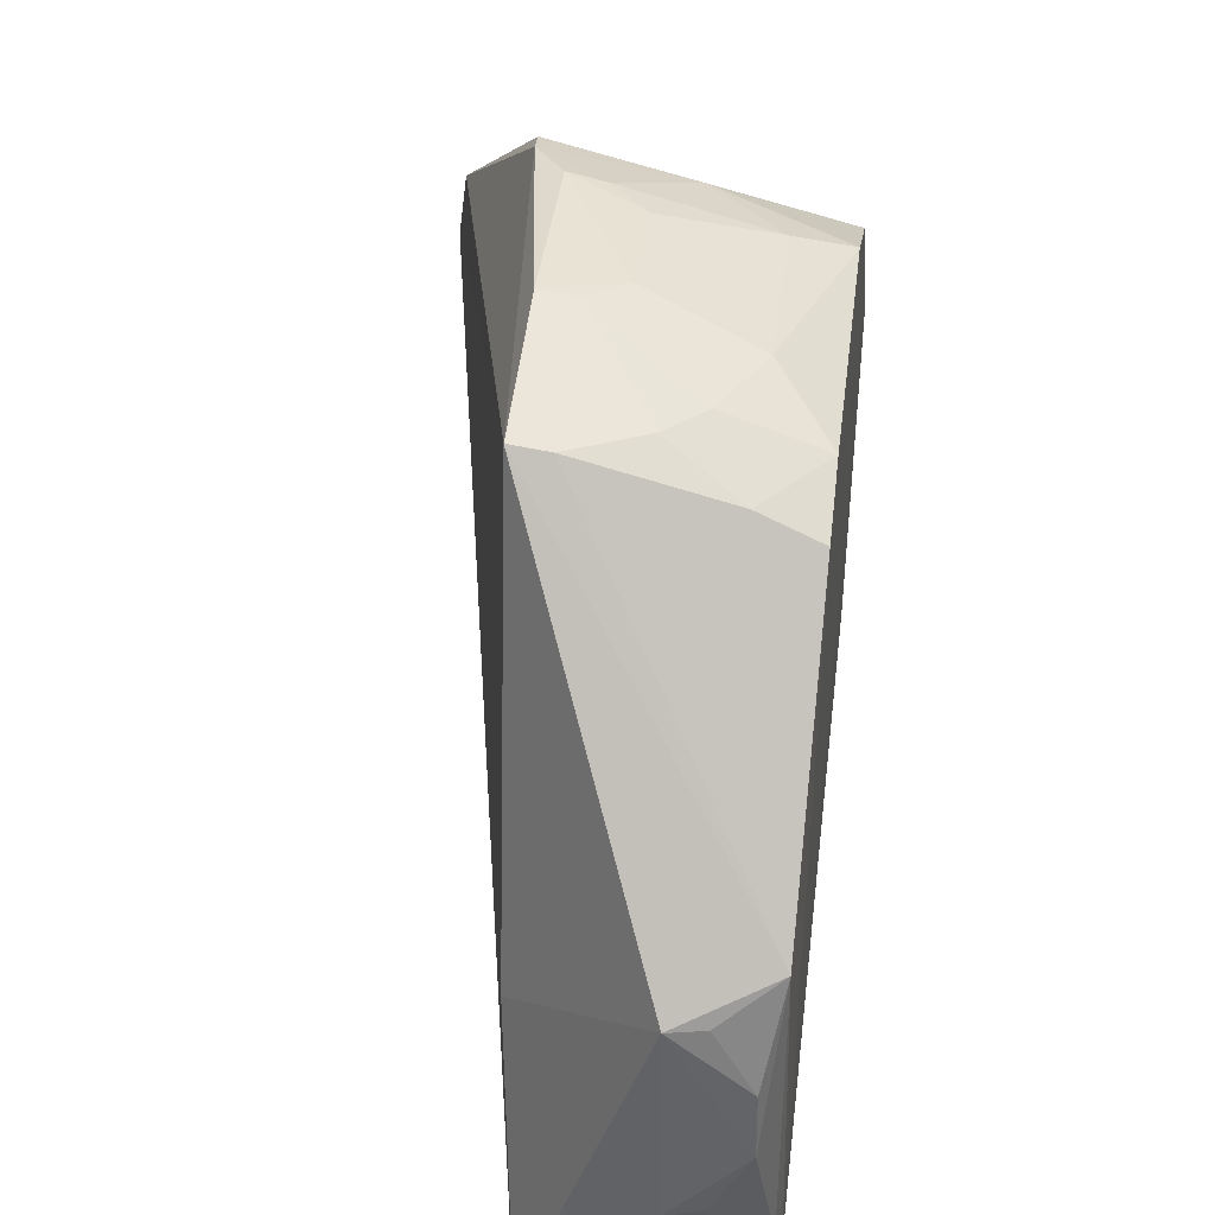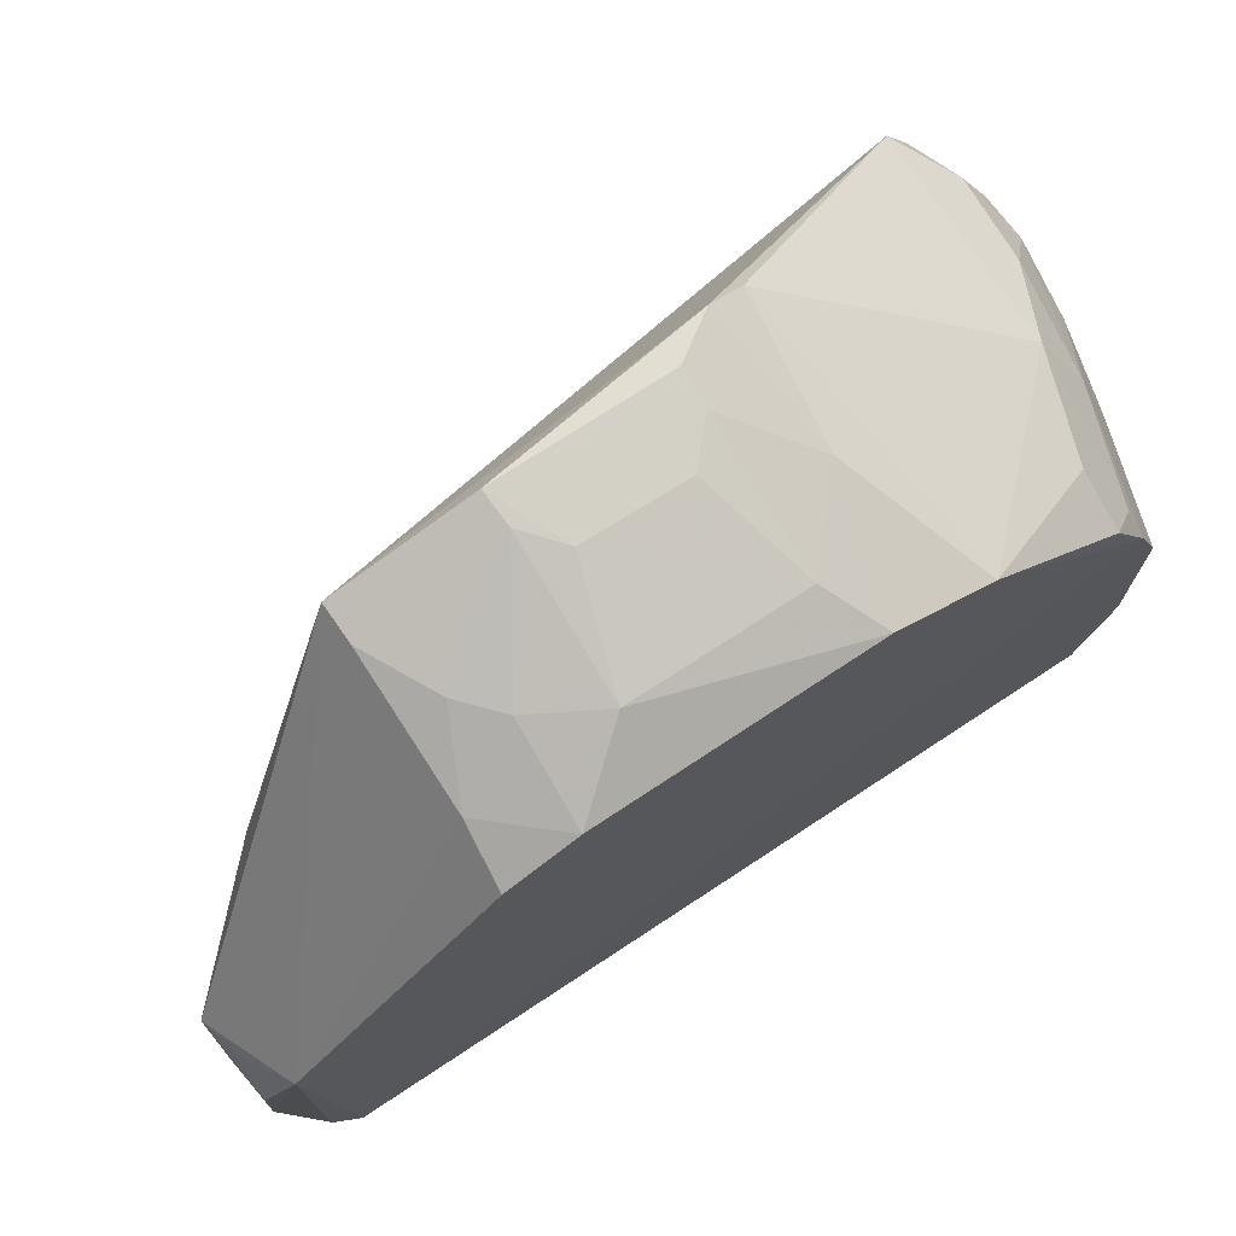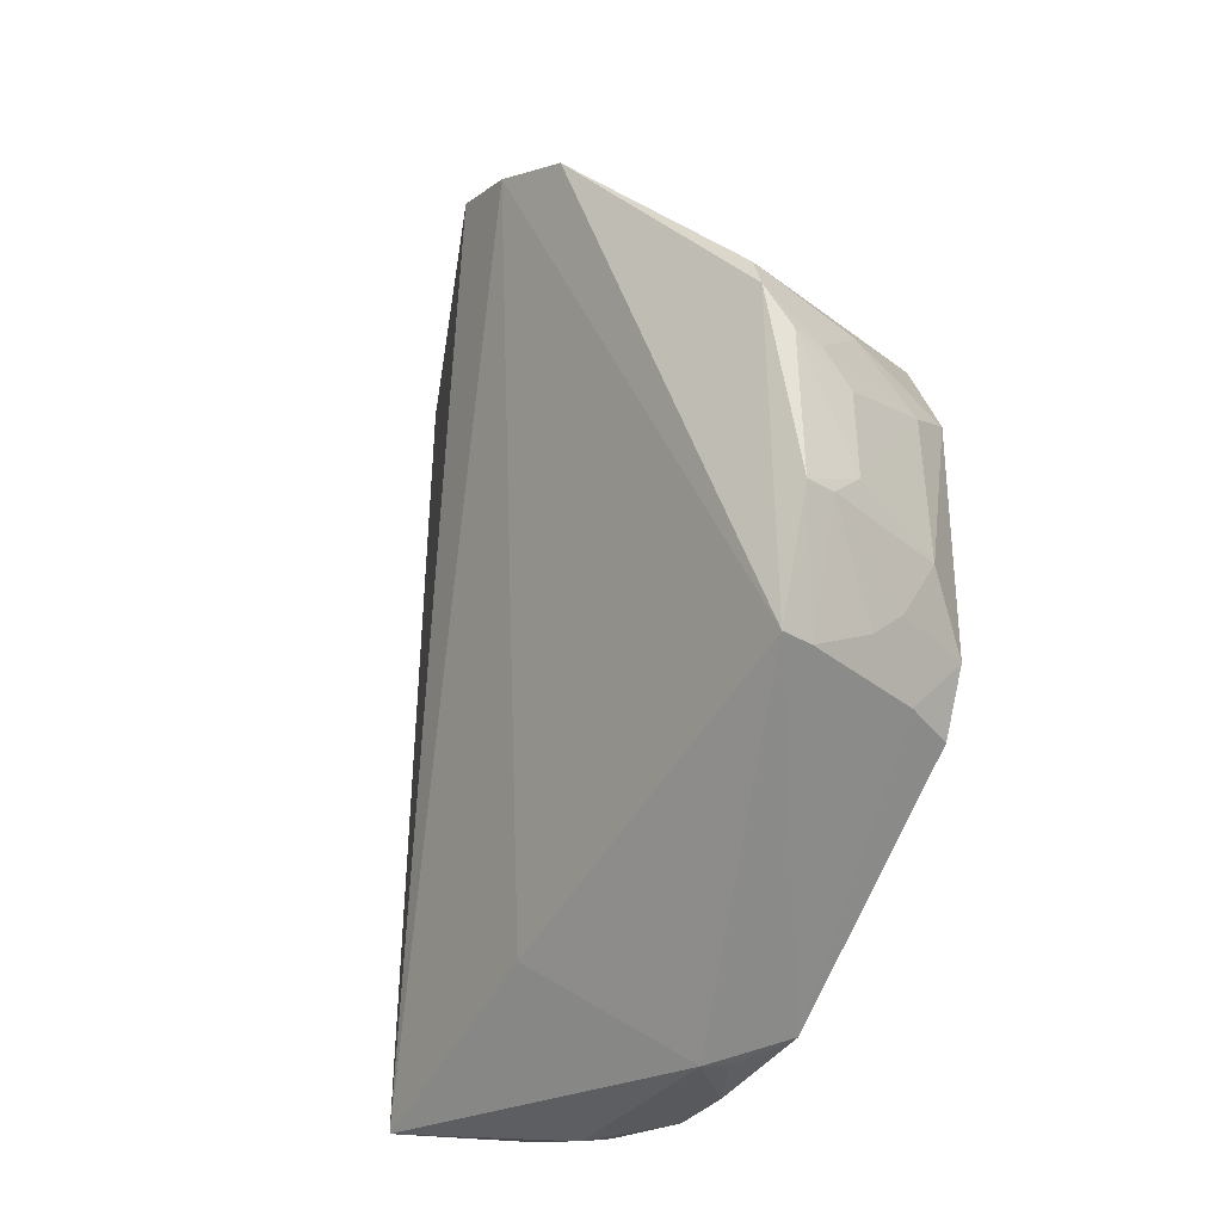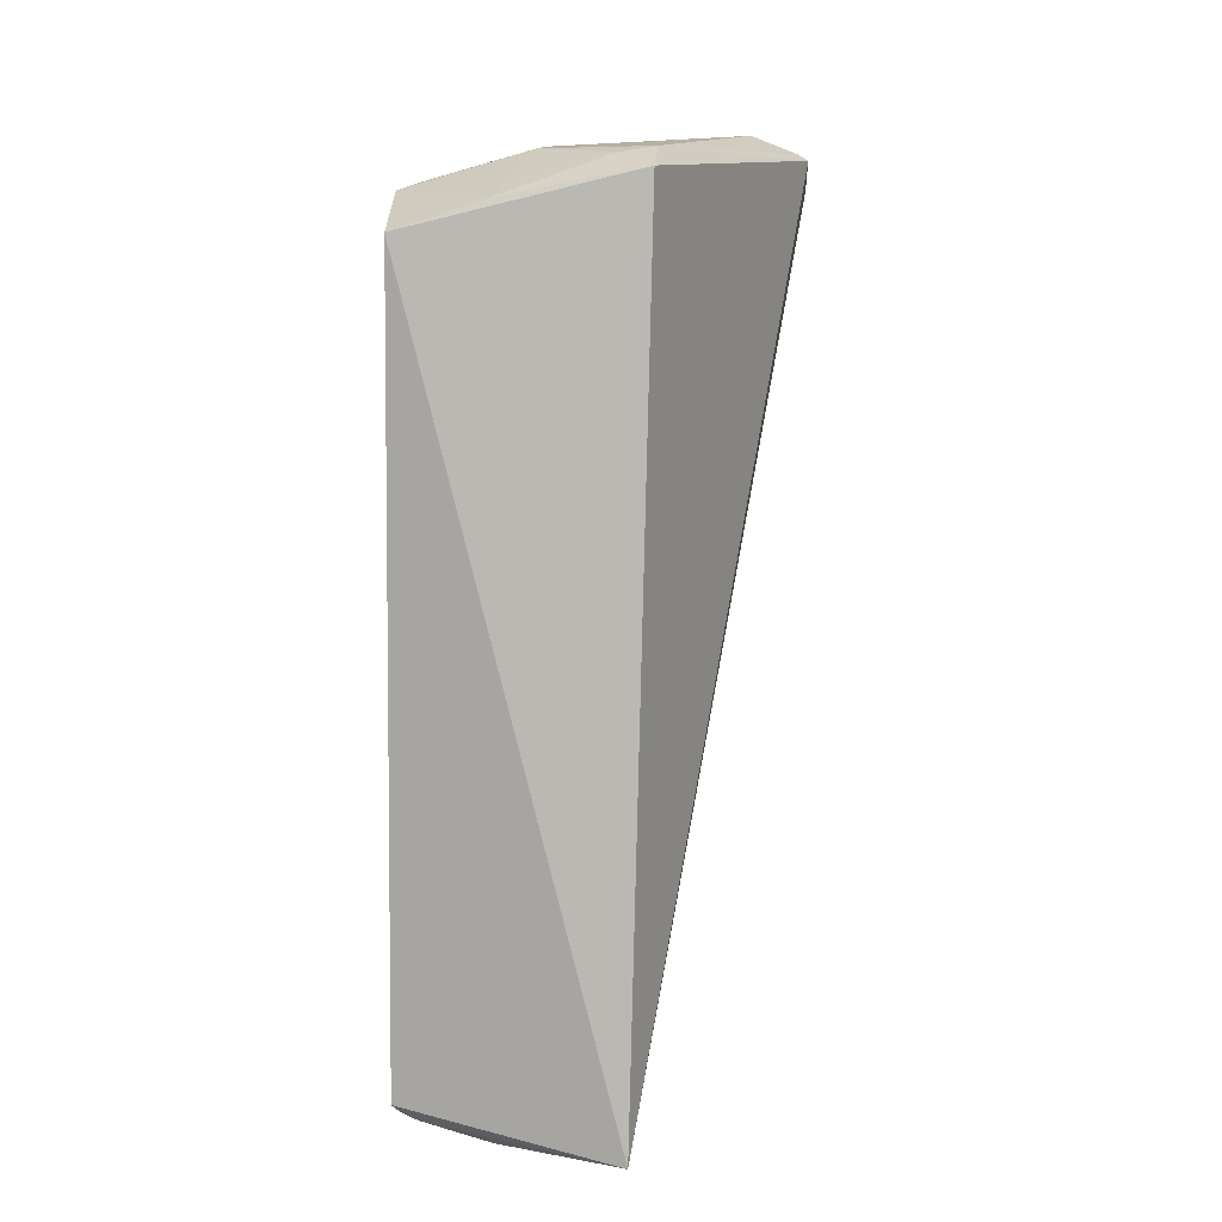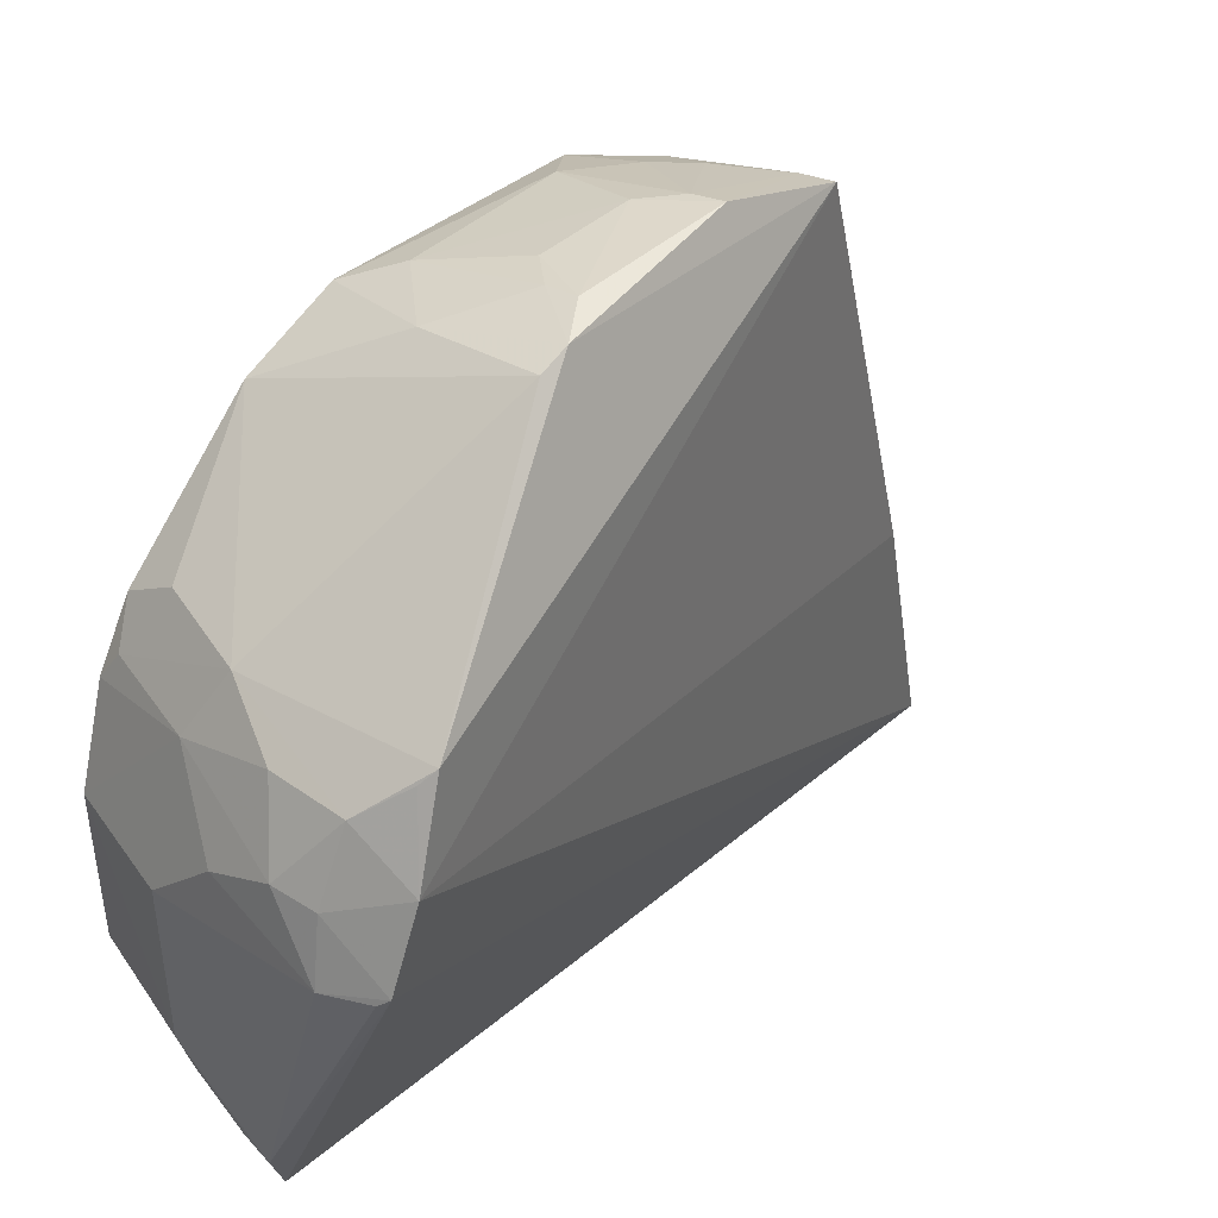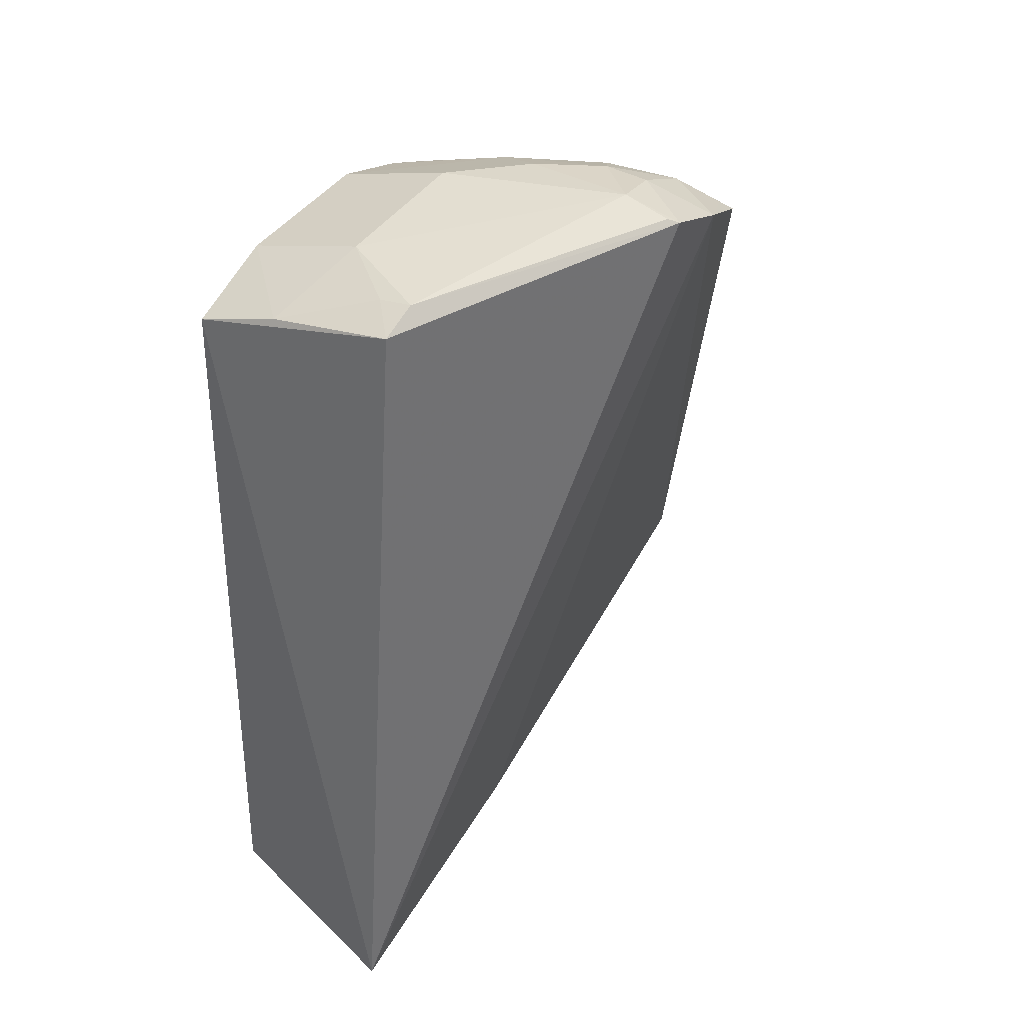
<metadata>
{"format":"obj","ext":"obj","renderer":"f3d","projection":"perspective","resolution":1024,"background":"white","views":[{"elev":40.3,"azim":7.5,"up":"+Z"},{"elev":74.3,"azim":57.2,"up":"+Z"},{"elev":-33.5,"azim":-33.0,"up":"+Y"},{"elev":10.5,"azim":-179.1,"up":"+Y"},{"elev":39.6,"azim":-137.7,"up":"+Z"},{"elev":38.0,"azim":-150.6,"up":"+Y"}]}
</metadata>
<code>
v 0.07249 0.006751 0.07256
v 0.08692 -0.0151 0.06519
v 0.08682 0.02878 0.05052
v 0.07015 0.03253 0.02327
v 0.07165 -0.03004 0.01891
v 0.05917 0.03061 0.05272
v 0.08675 0.00924 0.06782
v 0.06988 -0.01511 0.07023
v 0.08713 -0.02772 0.02361
v 0.07523 0.02845 0.05759
v 0.07765 0.03375 0.04334
v 0.05937 0.03279 0.04693
v 0.08288 -0.005224 0.07006
v 0.08676 0.01628 0.06464
v 0.07047 -0.02442 0.03854
v 0.06772 0.01001 0.07257
v 0.08034 -0.03235 0.04583
v 0.08666 0.02852 0.02406
v 0.0775 0.03067 0.0529
v 0.06342 0.03451 0.04596
v 0.08275 0.00693 0.06978
v 0.08688 -0.0101 0.06742
v 0.07004 -0.005392 0.07325
v 0.08659 0.02621 0.05541
v 0.06031 0.02767 0.05918
v 0.06758 0.01232 0.07185
v 0.08678 -0.02961 0.04815
v 0.08044 -0.03269 0.03105
v 0.0865 0.03126 0.04337
v 0.07764 0.03358 0.03115
v 0.06994 0.03373 0.02618
v 0.06739 0.03361 0.05062
v 0.06399 0.03335 0.0506
v 0.07504 -0.002887 0.07247
v 0.07754 -0.01233 0.06963
v 0.06992 0.006865 0.07303
v 0.08278 0.02601 0.05764
v 0.08536 0.02831 0.05276
v 0.07754 0.01154 0.06997
v 0.07252 -0.01498 0.06979
v 0.08045 -0.03028 0.02352
v 0.08556 -0.0319 0.03601
v 0.08666 0.03095 0.03135
v 0.06011 0.03321 0.0463
v 0.08011 0.03063 0.024
v 0.07246 0.03362 0.0482
v 0.06979 0.03099 0.05549
v 0.06382 0.03107 0.05575
v 0.0751 0.004437 0.07223
v 0.07253 -0.005173 0.07284
v 0.08017 -0.009975 0.0697
v 0.0827 -0.01478 0.06698
v 0.08537 -0.029 0.02409
v 0.0855 -0.03179 0.04089
v 0.08674 -0.02944 0.0265
v 0.07253 0.03332 0.02631
v 0.06105 0.02856 0.05818
v 0.08282 -0.03169 0.04566
v 0.08292 -0.03202 0.03118
f 9 3 2
f 12 4 5
f 12 5 6
f 15 8 6
f 15 6 5
f 17 8 15
f 17 15 5
f 18 9 5
f 18 5 4
f 18 3 9
f 21 13 7
f 22 7 13
f 22 14 7
f 22 2 3
f 22 3 14
f 23 16 8
f 24 14 3
f 25 6 8
f 25 8 16
f 26 14 10
f 26 25 16
f 26 10 25
f 27 9 2
f 27 8 17
f 28 17 5
f 29 19 3
f 29 11 19
f 30 11 29
f 30 20 11
f 31 4 12
f 31 20 30
f 33 20 12
f 33 12 6
f 33 32 20
f 34 13 21
f 36 1 16
f 36 16 23
f 36 23 34
f 37 10 14
f 37 14 24
f 38 19 10
f 38 37 24
f 38 10 37
f 38 24 3
f 38 3 19
f 39 7 14
f 39 14 26
f 39 21 7
f 39 1 21
f 39 26 16
f 39 16 1
f 40 8 27
f 40 23 8
f 41 28 5
f 42 17 28
f 43 29 3
f 43 3 18
f 43 30 29
f 44 31 12
f 44 12 20
f 44 20 31
f 45 18 4
f 45 43 18
f 45 30 43
f 46 32 19
f 46 19 11
f 46 11 20
f 46 20 32
f 47 10 19
f 47 19 32
f 48 33 6
f 48 25 10
f 48 10 47
f 48 47 32
f 48 32 33
f 49 34 21
f 49 21 1
f 49 36 34
f 49 1 36
f 50 34 23
f 50 13 34
f 50 40 35
f 50 23 40
f 51 22 13
f 51 50 35
f 51 13 50
f 52 2 22
f 52 51 35
f 52 22 51
f 52 35 40
f 52 40 27
f 52 27 2
f 53 41 5
f 53 5 9
f 54 42 27
f 54 17 42
f 55 9 27
f 55 27 42
f 55 53 9
f 55 28 41
f 55 41 53
f 56 31 30
f 56 30 45
f 56 45 4
f 56 4 31
f 57 48 6
f 57 6 25
f 57 25 48
f 58 54 27
f 58 27 17
f 58 17 54
f 59 55 42
f 59 42 28
f 59 28 55

</code>
